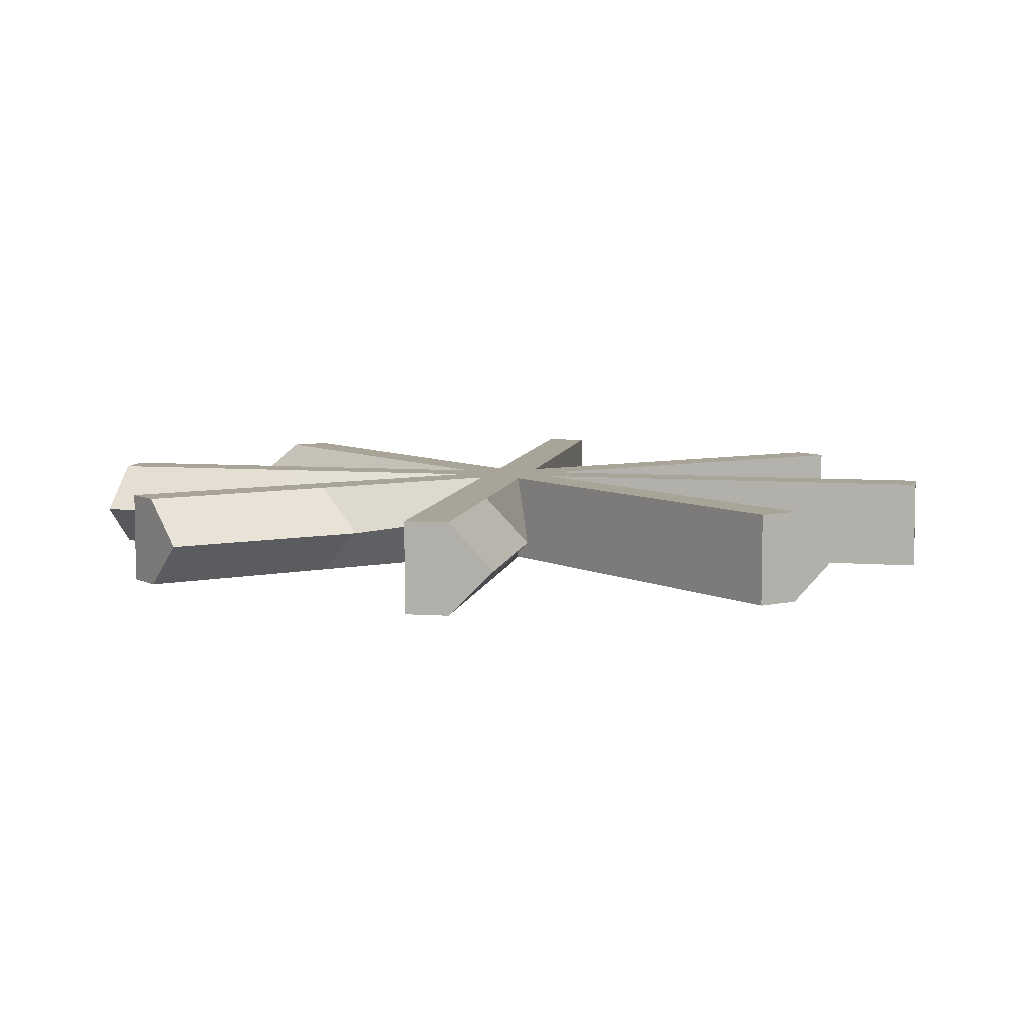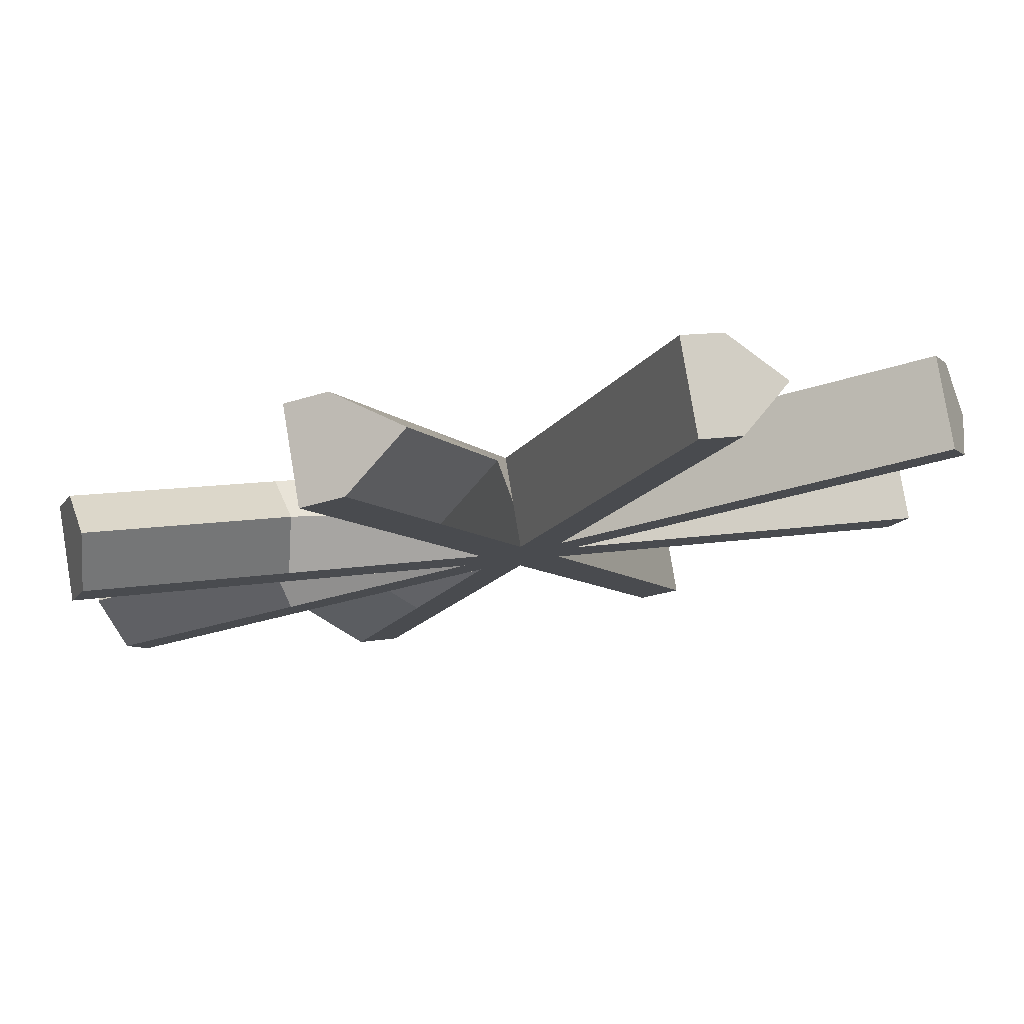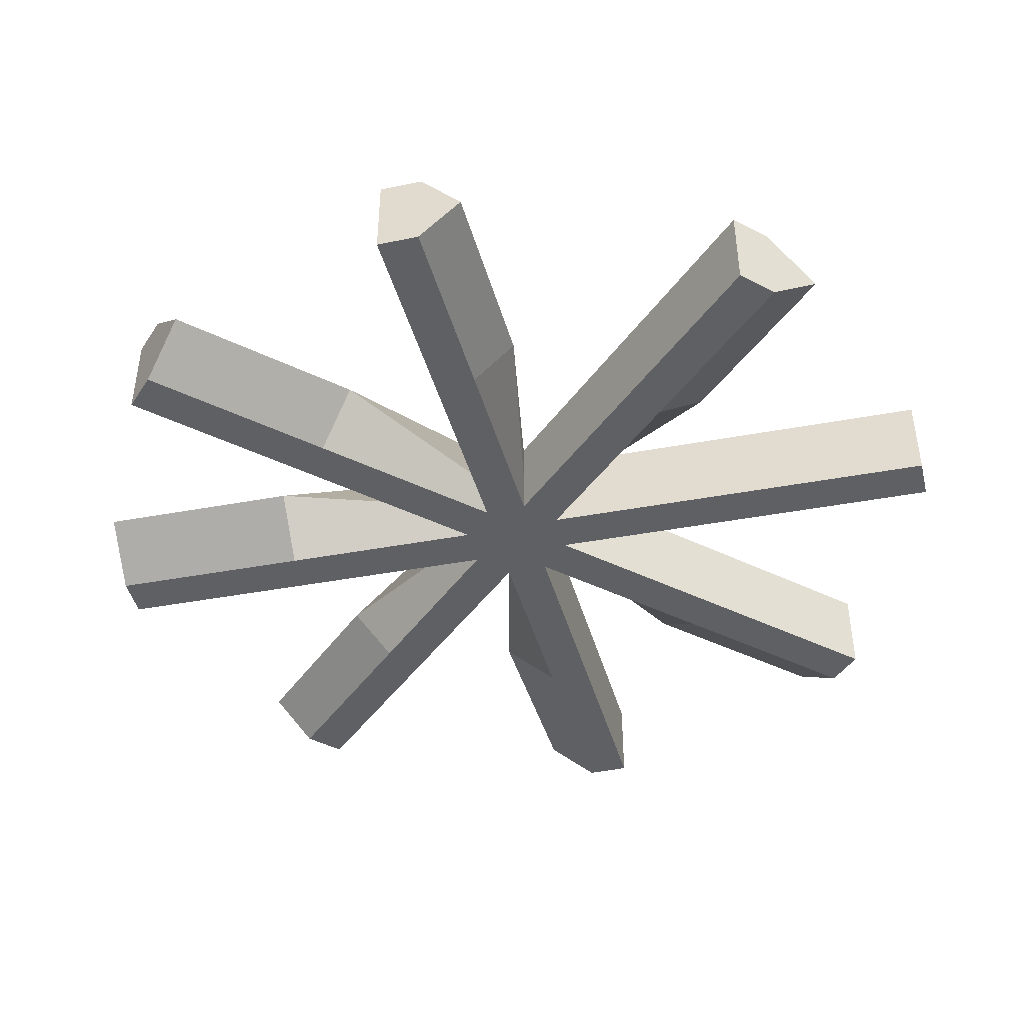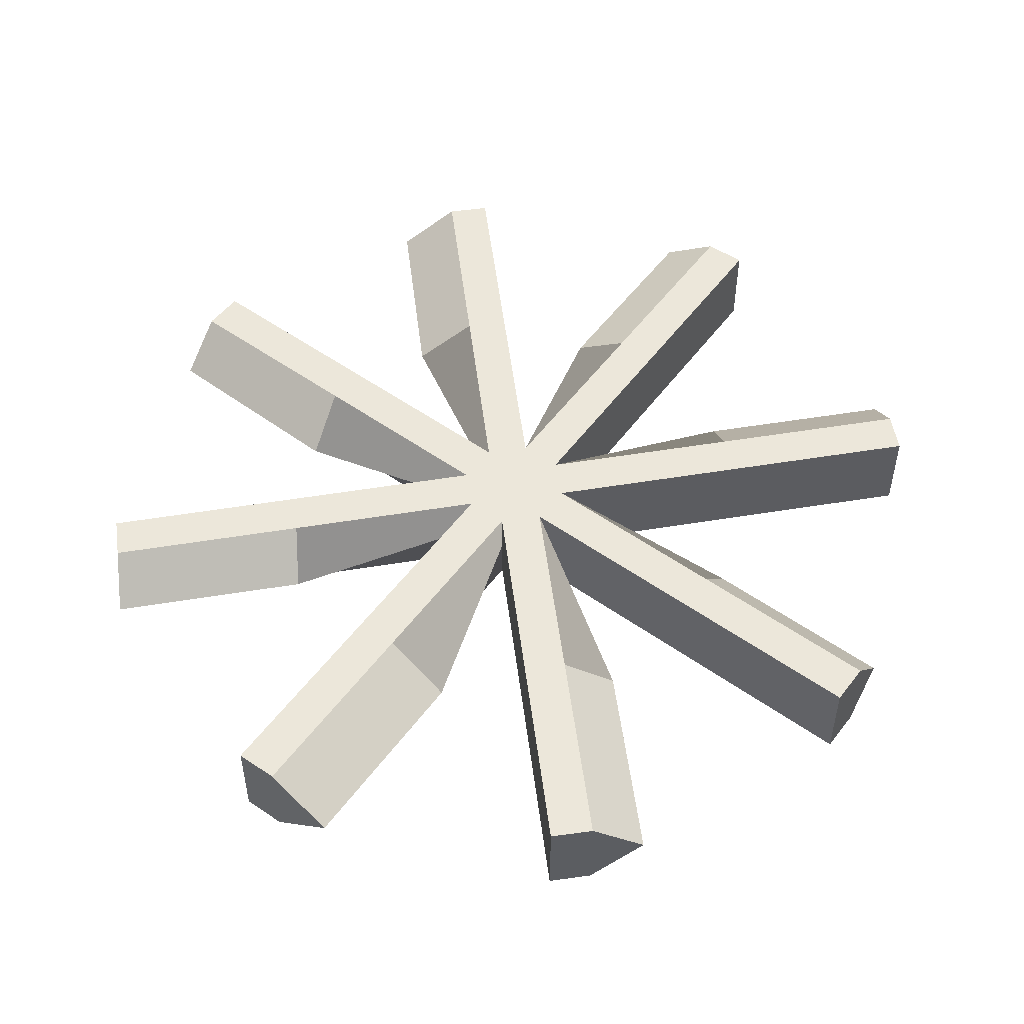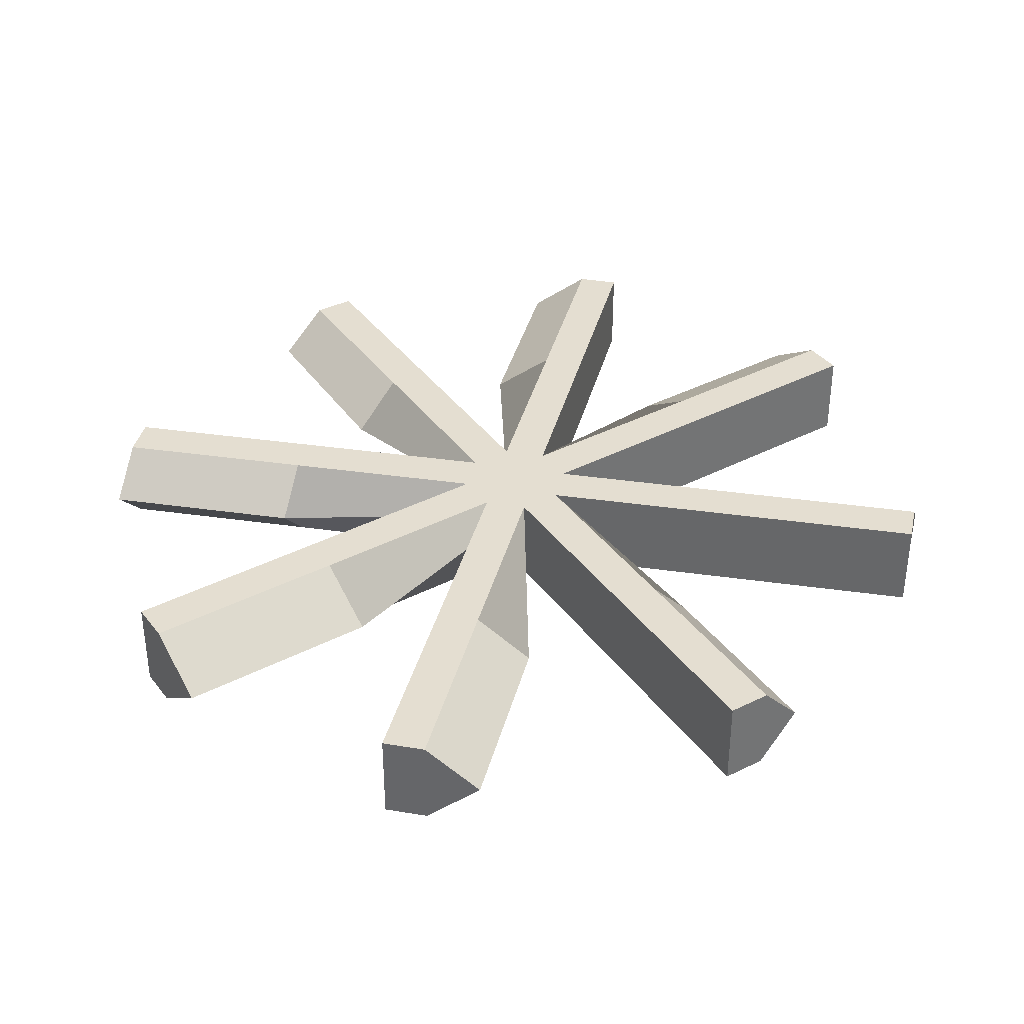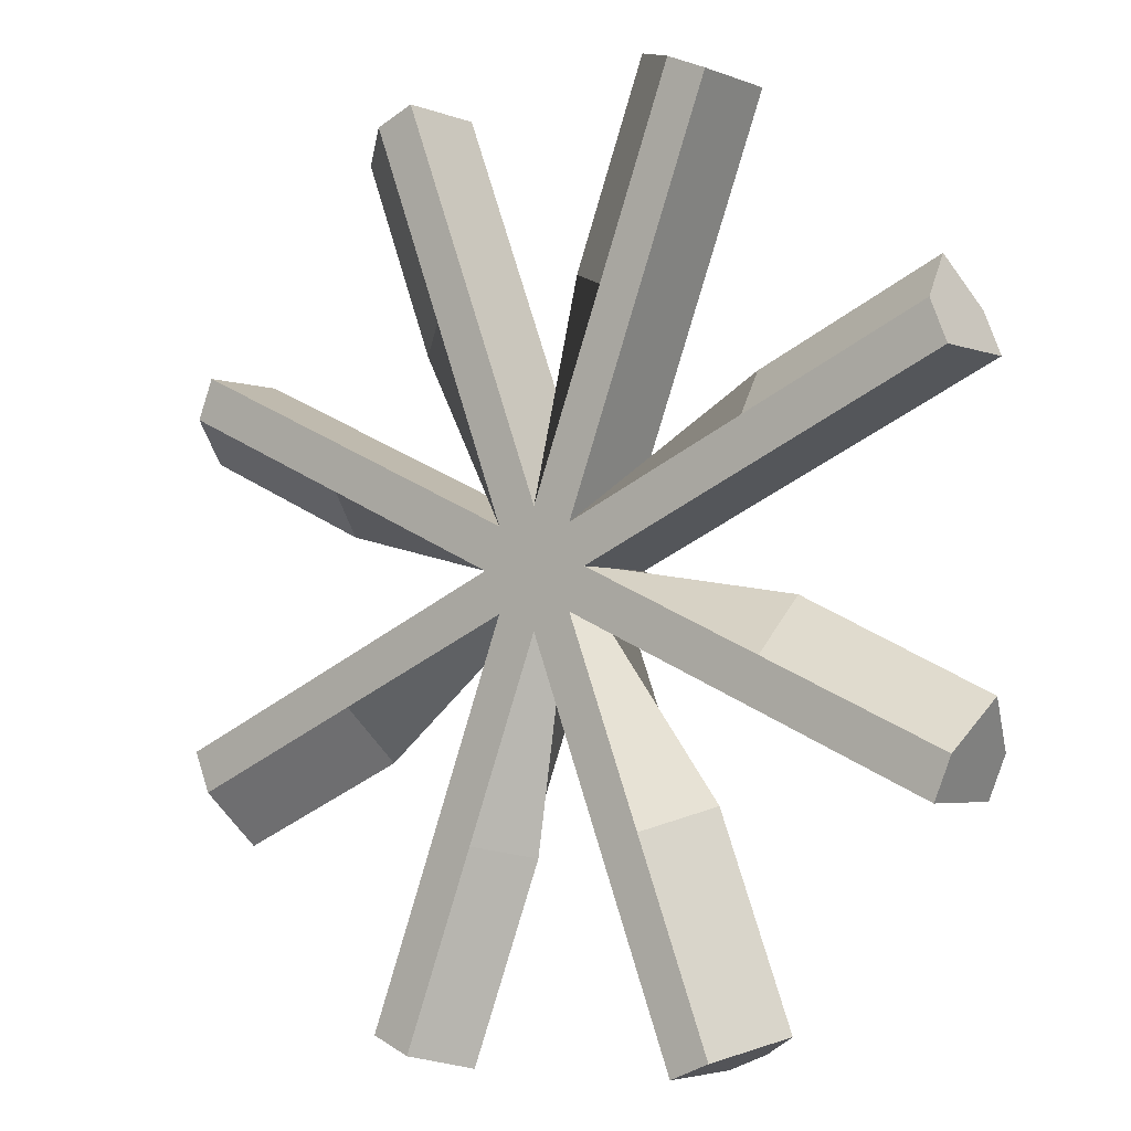
<metadata>
{"format":"obj","ext":"obj","renderer":"f3d","projection":"perspective","resolution":1024,"background":"white","views":[{"elev":7.0,"azim":123.9,"up":"+Z"},{"elev":79.5,"azim":170.6,"up":"+Y"},{"elev":-43.9,"azim":-98.7,"up":"+Z"},{"elev":50.7,"azim":-166.1,"up":"+Z"},{"elev":36.4,"azim":-145.2,"up":"+Z"},{"elev":-3.8,"azim":37.5,"up":"+Y"}]}
</metadata>
<code>
o Cilindro.020_Cilindro.057
v 5.042 2.491 -7.448
v 5.042 2.491 -7.528
v 5.027 2.527 -7.448
v 5.027 2.527 -7.528
v 4.992 2.541 -7.448
v 4.992 2.541 -7.528
v 4.956 2.527 -7.448
v 4.956 2.527 -7.528
v 4.942 2.491 -7.448
v 4.942 2.491 -7.528
v 4.956 2.456 -7.448
v 4.956 2.456 -7.528
v 4.992 2.441 -7.448
v 4.992 2.441 -7.528
v 5.027 2.456 -7.448
v 5.027 2.456 -7.528
v 5.367 2.638 -7.448
v 5.367 2.638 -7.528
v 5.353 2.673 -7.528
v 5.353 2.673 -7.448
v 5.158 2.87 -7.448
v 5.158 2.87 -7.528
v 5.123 2.885 -7.528
v 5.123 2.885 -7.448
v 4.86 2.885 -7.448
v 4.86 2.885 -7.528
v 4.825 2.87 -7.528
v 4.825 2.87 -7.448
v 4.63 2.673 -7.448
v 4.63 2.673 -7.528
v 4.616 2.638 -7.528
v 4.616 2.638 -7.448
v 4.616 2.345 -7.448
v 4.616 2.345 -7.528
v 4.63 2.31 -7.528
v 4.63 2.31 -7.448
v 4.825 2.113 -7.448
v 4.825 2.113 -7.528
v 4.86 2.098 -7.528
v 4.86 2.098 -7.448
v 5.123 2.098 -7.448
v 5.123 2.098 -7.528
v 5.158 2.113 -7.528
v 5.158 2.113 -7.448
v 5.353 2.31 -7.448
v 5.353 2.31 -7.528
v 5.367 2.345 -7.528
v 5.367 2.345 -7.448
v 5.042 2.491 -7.488
v 5.382 2.386 -7.488
v 5.204 2.418 -7.528
v 5.204 2.418 -7.448
v 5.214 2.465 -7.488
v 5.027 2.456 -7.488
v 5.353 2.31 -7.488
v 5.19 2.383 -7.528
v 5.19 2.383 -7.448
v 5.19 2.383 -7.488
v 5.027 2.527 -7.488
v 4.992 2.541 -7.488
v 4.956 2.527 -7.488
v 5.342 2.712 -7.488
v 5.19 2.6 -7.528
v 5.19 2.6 -7.448
v 5.07 2.903 -7.488
v 5.057 2.713 -7.528
v 5.057 2.713 -7.448
v 4.781 2.85 -7.488
v 4.891 2.698 -7.528
v 4.891 2.698 -7.448
v 4.846 2.678 -7.488
v 5.004 2.731 -7.488
v 5.179 2.639 -7.488
v 4.942 2.491 -7.488
v 4.603 2.602 -7.488
v 4.779 2.565 -7.528
v 4.779 2.565 -7.448
v 4.766 2.529 -7.488
v 4.956 2.456 -7.488
v 4.647 2.263 -7.488
v 4.793 2.383 -7.528
v 4.793 2.383 -7.448
v 4.81 2.336 -7.488
v 4.992 2.441 -7.488
v 4.908 2.089 -7.477
v 4.926 2.27 -7.528
v 4.926 2.27 -7.448
v 4.973 2.26 -7.477
v 5.093 2.285 -7.448
v 5.207 2.133 -7.488
v 5.027 2.456 -7.468
v 5.027 2.456 -7.508
v 5.093 2.285 -7.528
v 5.142 2.305 -7.488
f 17 18 19 62 20
f 2 18 17 1 49
f 4 63 19 18 2
f 73 62 19 63
f 1 17 20 64 3
f 21 22 23 65 24
f 4 22 21 3 59
f 6 66 23 22 4
f 72 65 23 66
f 3 21 24 67 5
f 25 26 27 68 28
f 6 26 25 5 60
f 8 69 27 26 6
f 71 68 27 69
f 5 25 28 70 7
f 29 30 31 75 32
f 8 30 29 7 61
f 10 76 31 30 8
f 78 75 31 76
f 7 29 32 77 9
f 33 34 35 80 36
f 10 34 33 9 74
f 12 81 35 34 10
f 83 80 35 81
f 9 33 36 82 11
f 37 38 39 85 40
f 12 38 37 11 79
f 14 86 39 38 12
f 88 85 39 86
f 11 37 40 87 13
f 41 42 43 90 44
f 14 42 41 13 84
f 16 93 43 42 14
f 93 16 54 94
f 13 41 44 89 15
f 45 55 46 47 50 48
f 58 55 45 57
f 2 51 47 46 56 16
f 53 50 47 51
f 15 57 45 48 52 1
f 49 53 51 2
f 1 52 53 49
f 52 48 50 53
f 54 58 57 15 91
f 16 56 58 54 92
f 56 46 55 58
f 61 71 69 8
f 7 70 71 61
f 70 28 68 71
f 60 72 66 6
f 5 67 72 60
f 67 24 65 72
f 59 73 63 4
f 3 64 73 59
f 64 20 62 73
f 74 78 76 10
f 9 77 78 74
f 77 32 75 78
f 79 83 81 12
f 11 82 83 79
f 82 36 80 83
f 84 88 86 14
f 13 87 88 84
f 87 40 85 88
f 89 94 54 15
f 90 43 93 94
f 90 94 89 44
f 4 2 16 14 12 10 8 6
f 1 3 5 7 9 11 13 15
l 89 93

</code>
